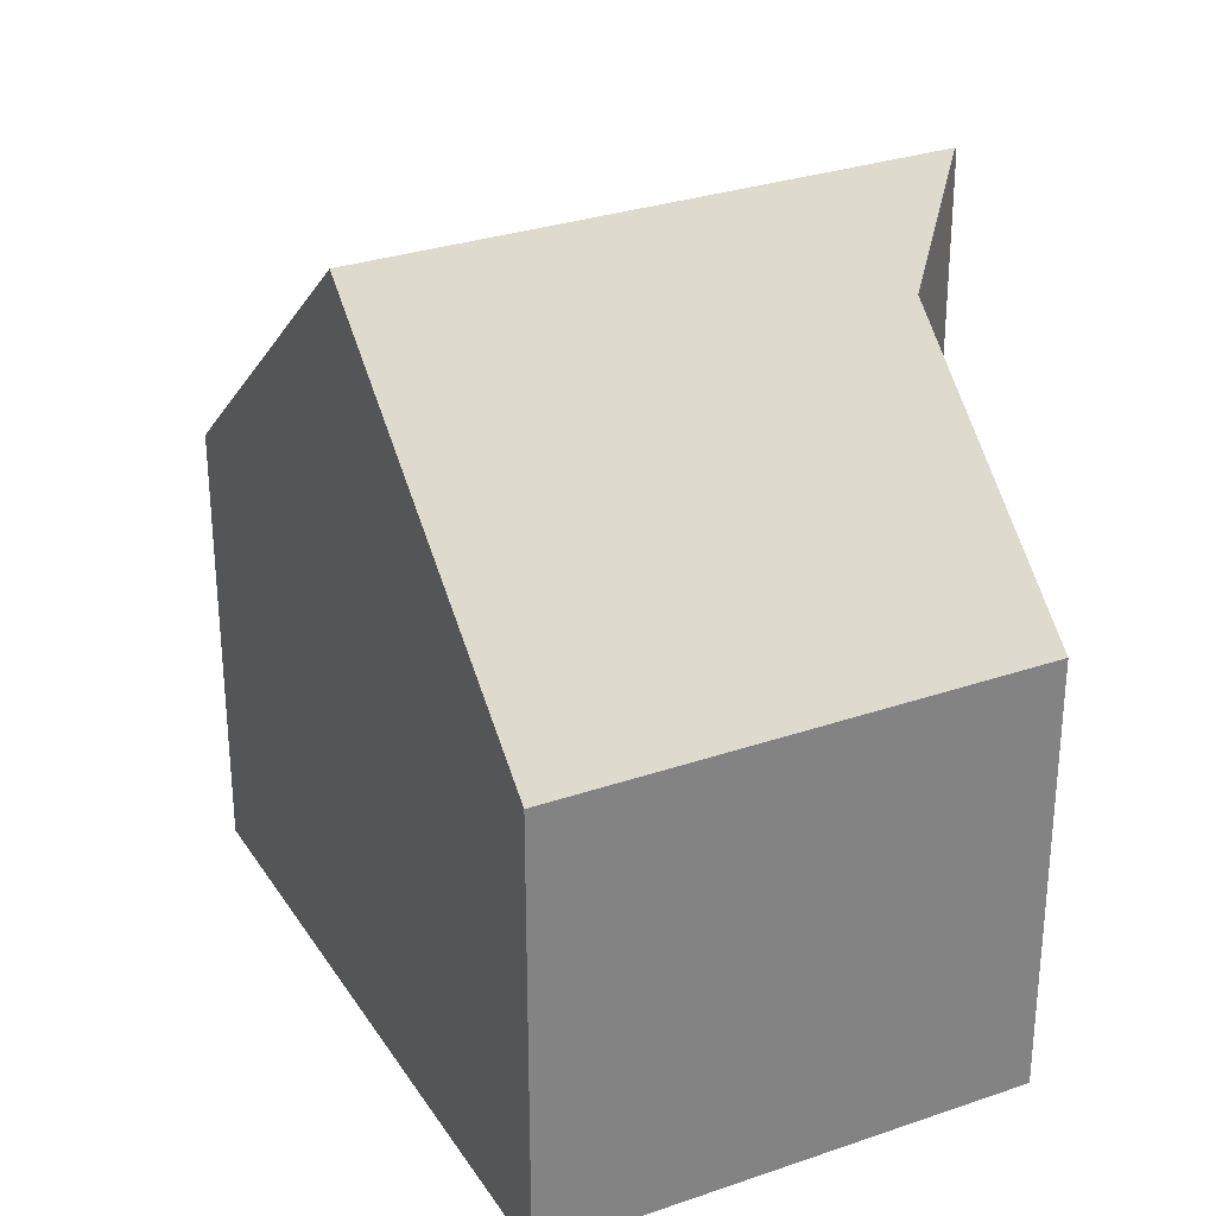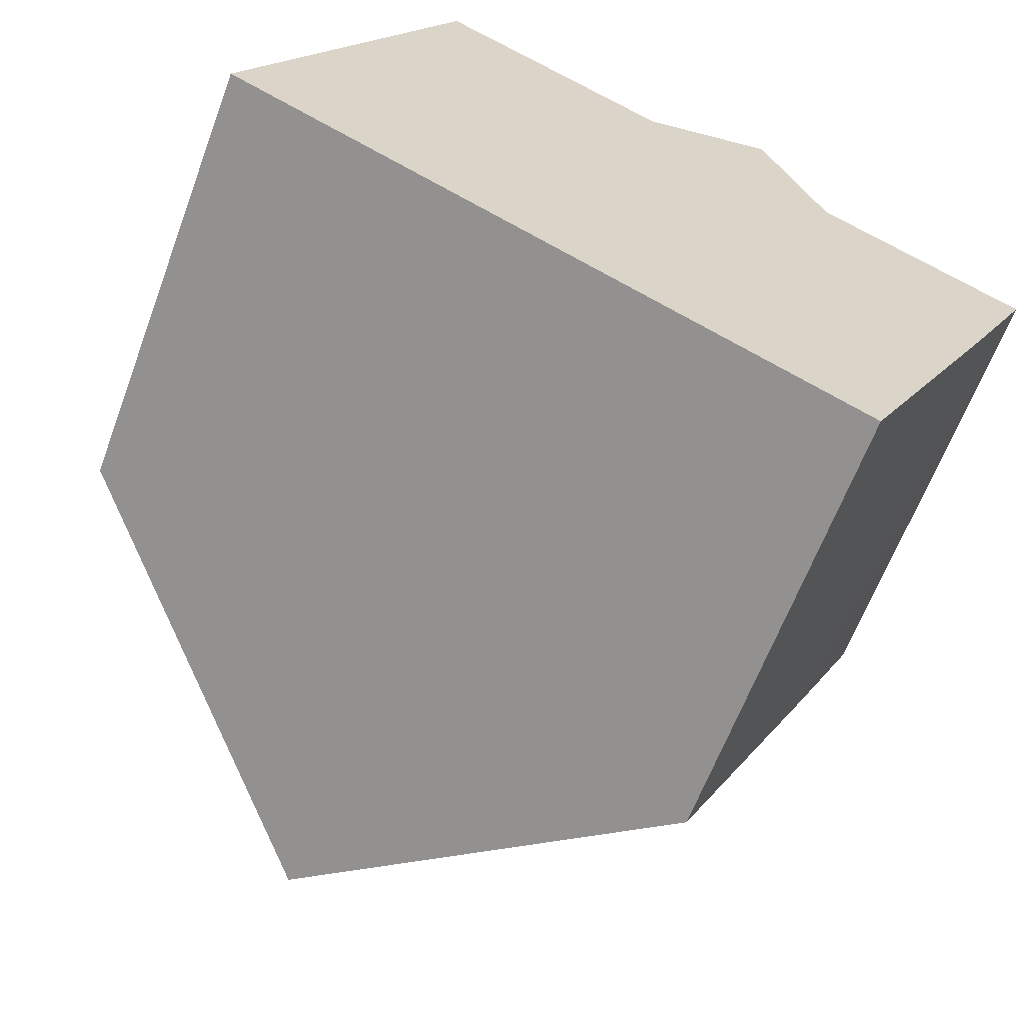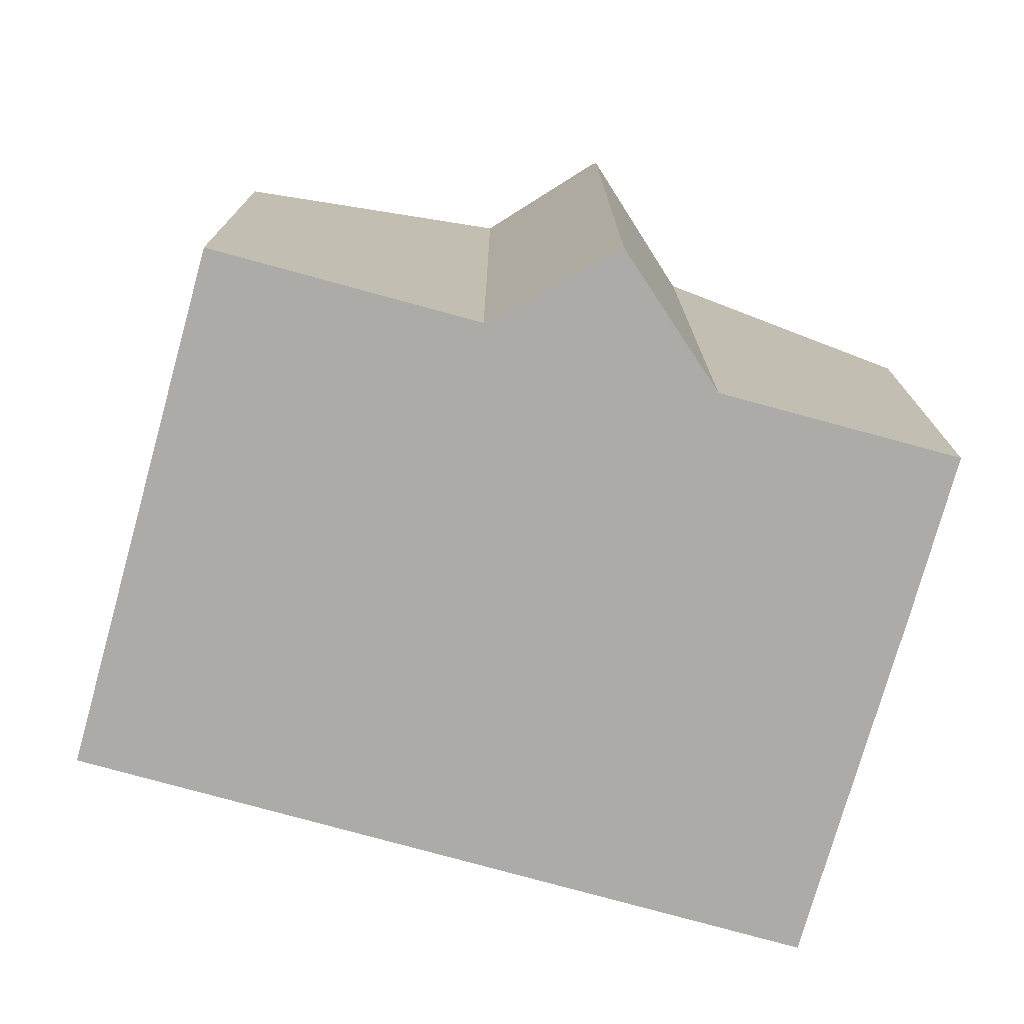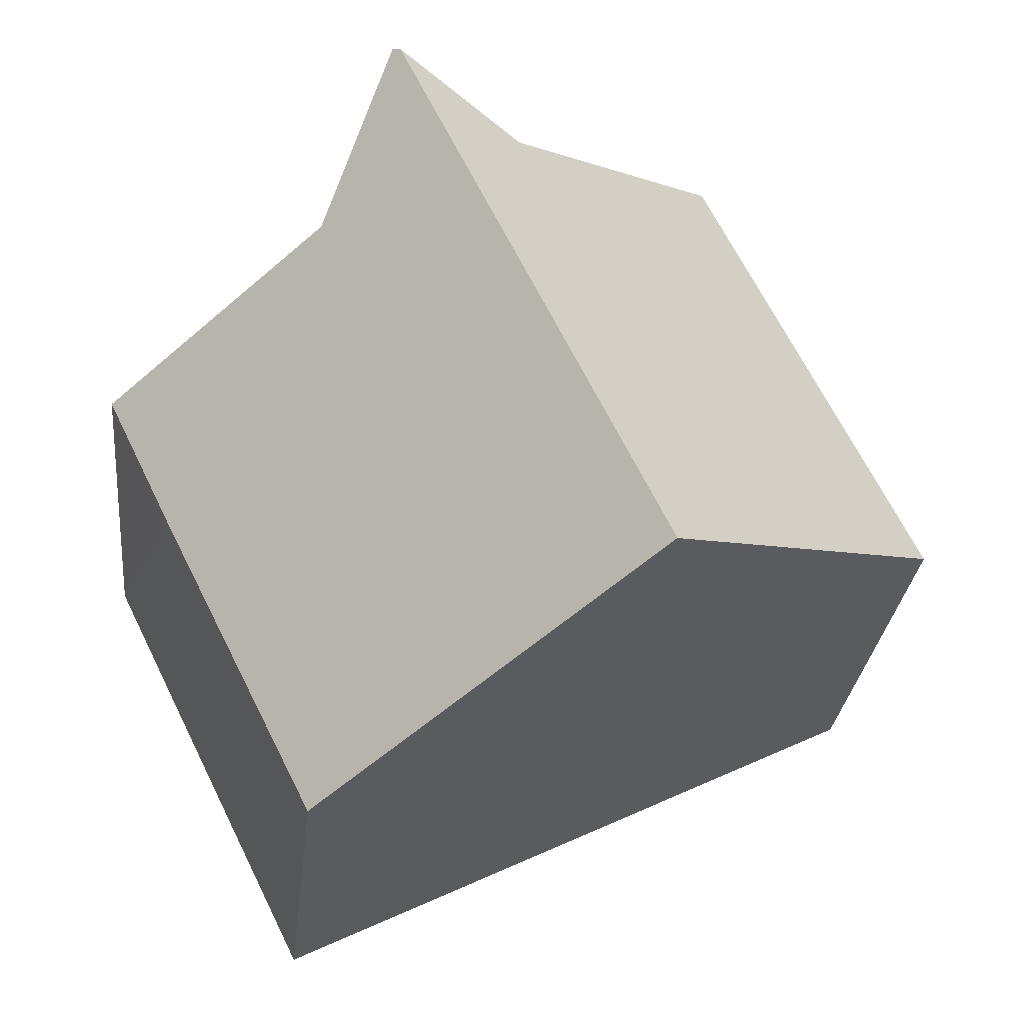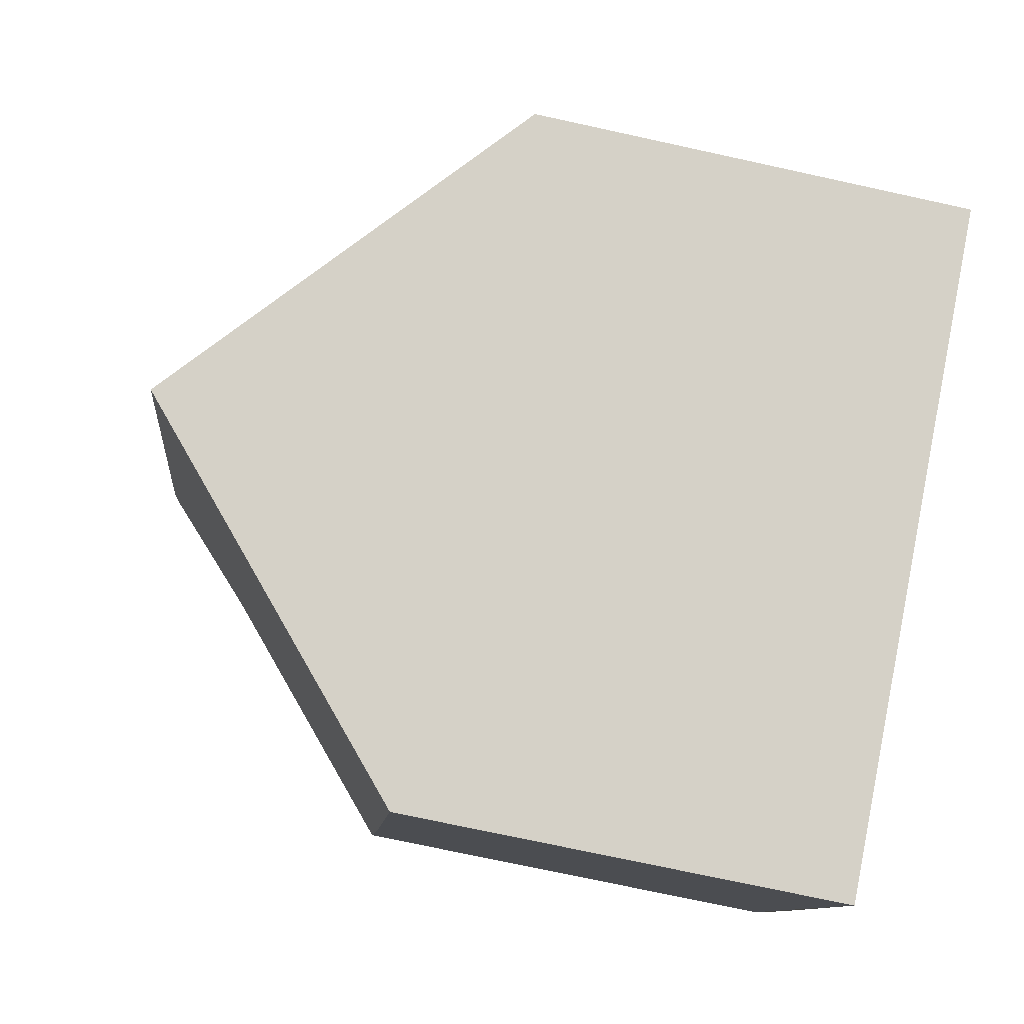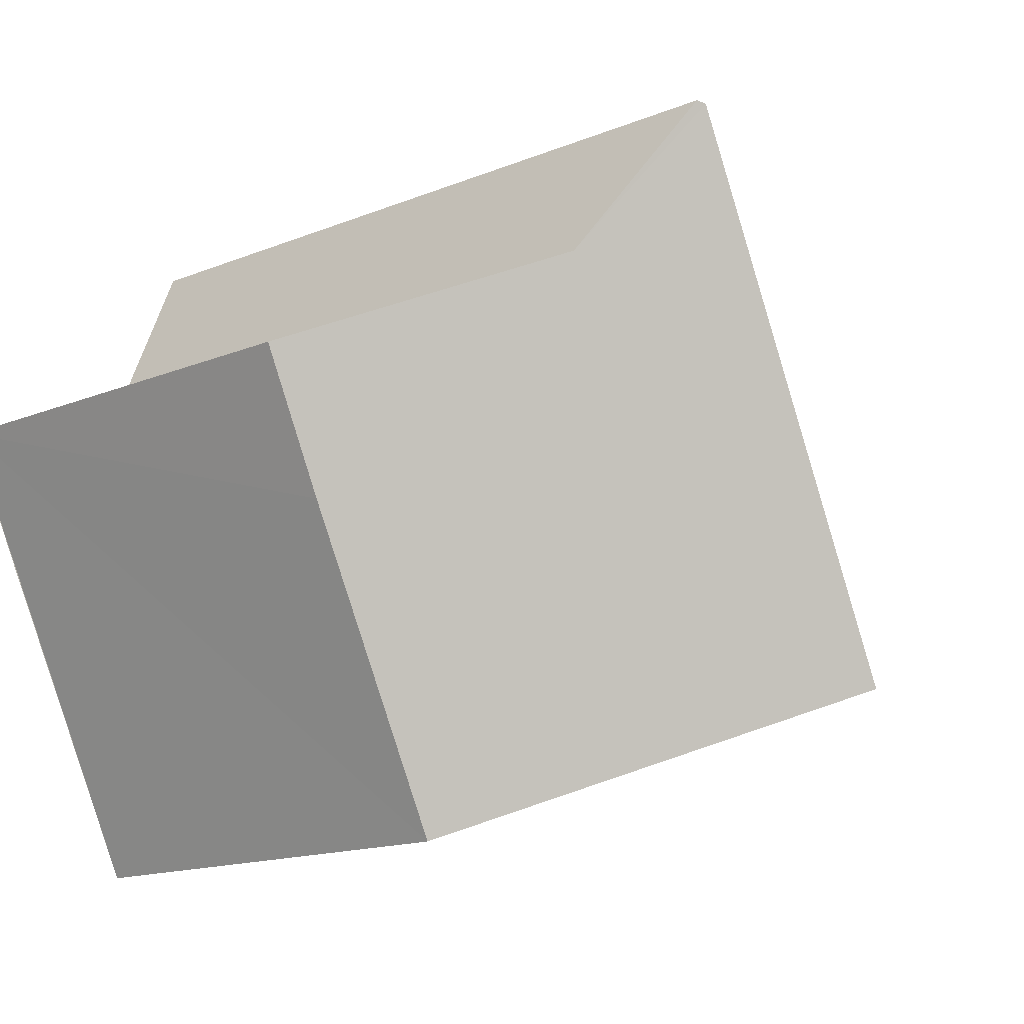
<metadata>
{"format":"obj","ext":"obj","renderer":"f3d","projection":"perspective","resolution":1024,"background":"white","views":[{"elev":30.0,"azim":-90.7,"up":"+Y"},{"elev":-62.9,"azim":-20.4,"up":"+Z"},{"elev":-76.3,"azim":10.6,"up":"+Y"},{"elev":-28.5,"azim":173.9,"up":"+Z"},{"elev":-74.0,"azim":-102.3,"up":"+Z"},{"elev":-15.1,"azim":131.1,"up":"+Z"}]}
</metadata>
<code>
v  0 4.559 2.792e-16
v  5.875 7.704 3.831
v  3.23 7.704 -1.583
v  4.579 6.847 3.412
v  2.225 4.559 4.554
v  7.983 4.564 -0.035
v  6.572 6.6 2.381
v  8.668 4.564 1.367
v  5.952 7.654 3.856
v  6.424 4.594 -3.149
v  5.952 -2.361e-16 3.856
v  6.572 -1.458e-16 2.381
v  8.668 -8.37e-17 1.367
v  5.875 -2.346e-16 3.831
v  4.579 -2.089e-16 3.412
v  2.225 -2.789e-16 4.554
v  6.424 1.928e-16 -3.149
v  7.983 2.143e-18 -0.035
v  3.23 9.693e-17 -1.583
v  0 0 0
g defaultobject
f 1 2 3
f 2 1 4
f 4 1 5
f 6 7 8
f 7 2 9
f 2 7 3
f 3 7 6
f 3 6 10
f 11 7 9
f 7 11 12
f 12 8 7
f 8 12 13
f 4 9 2
f 9 4 11
f 11 4 14
f 14 4 15
f 5 15 4
f 15 5 16
f 13 6 8
f 6 13 10
f 10 13 17
f 17 13 18
f 10 1 3
f 1 10 17
f 1 17 19
f 1 19 20
f 20 5 1
f 5 20 16
f 18 19 17
f 19 18 13
f 19 13 20
f 20 13 12
f 20 12 11
f 20 11 14
f 20 14 15
f 20 15 16

</code>
